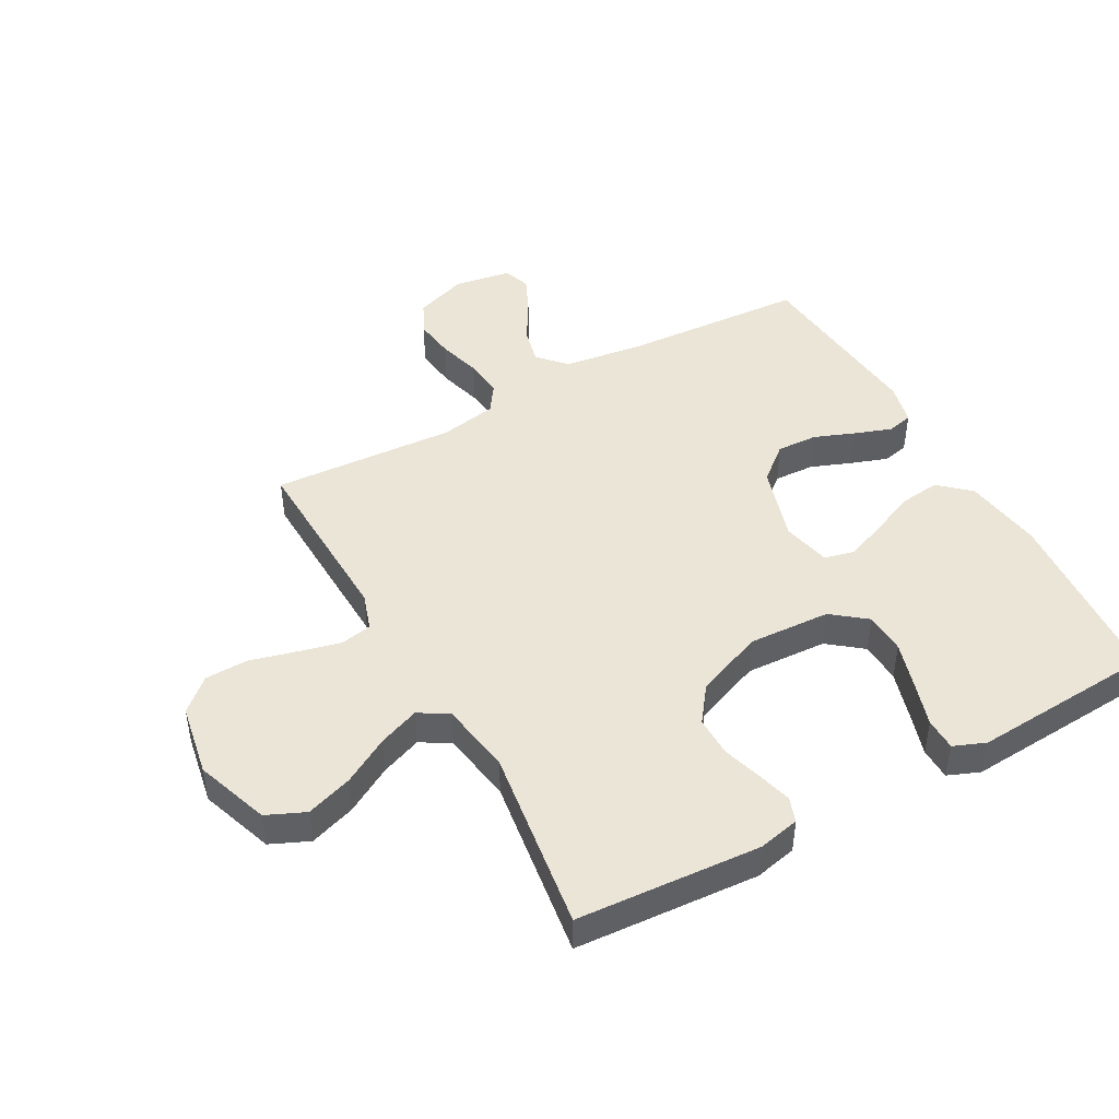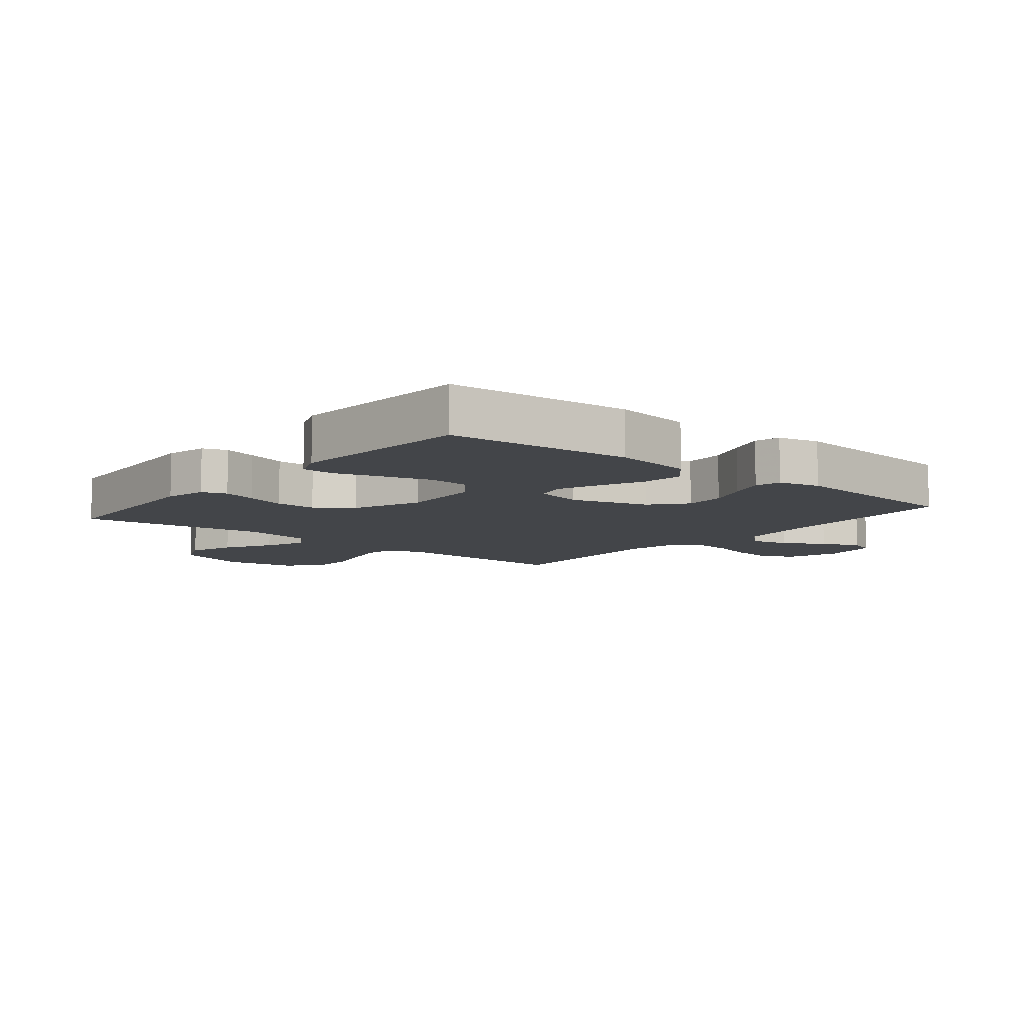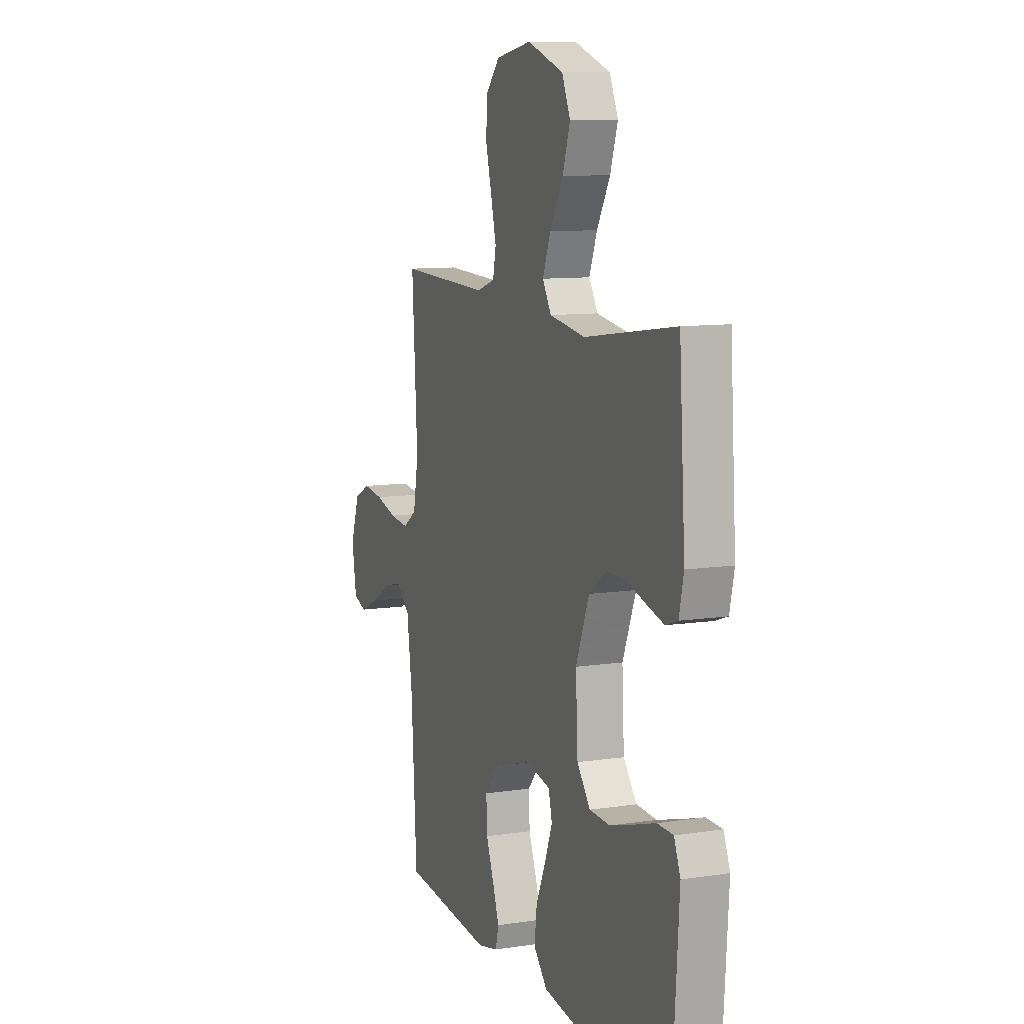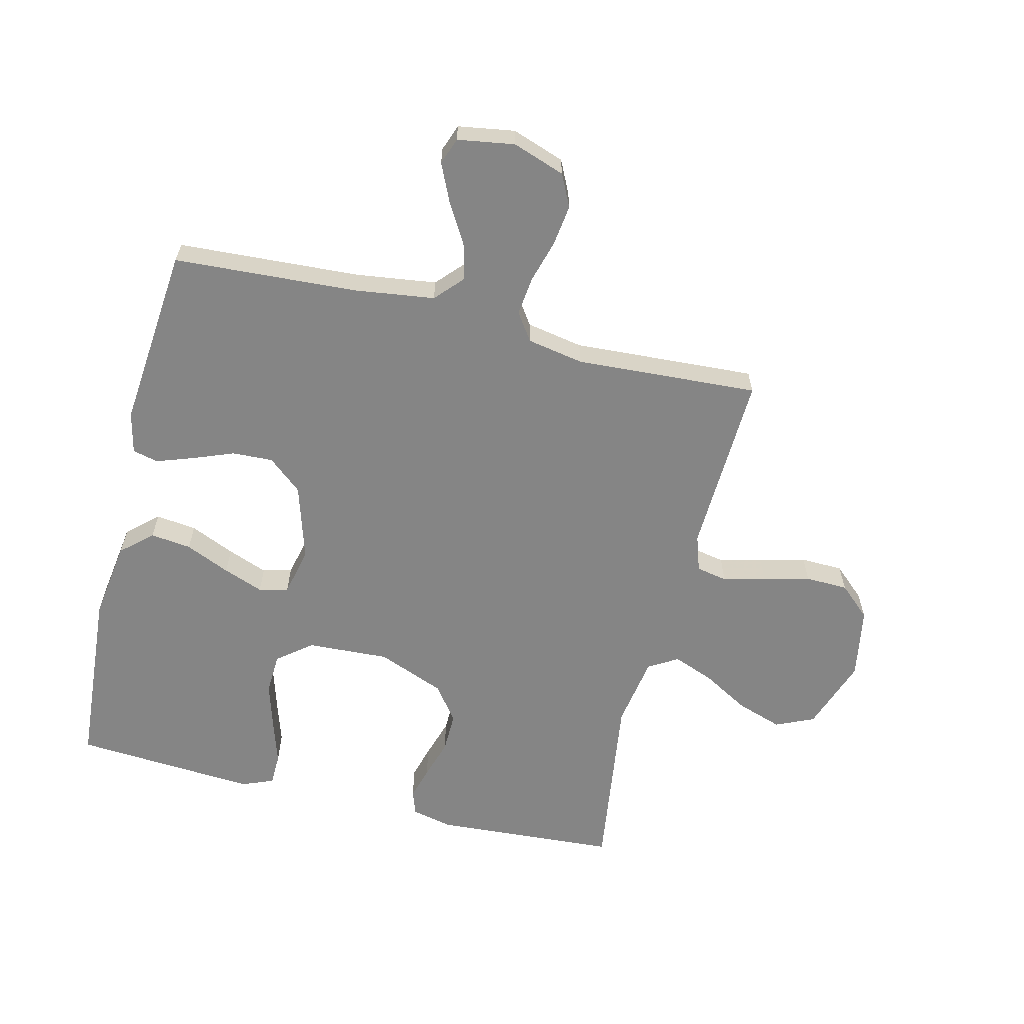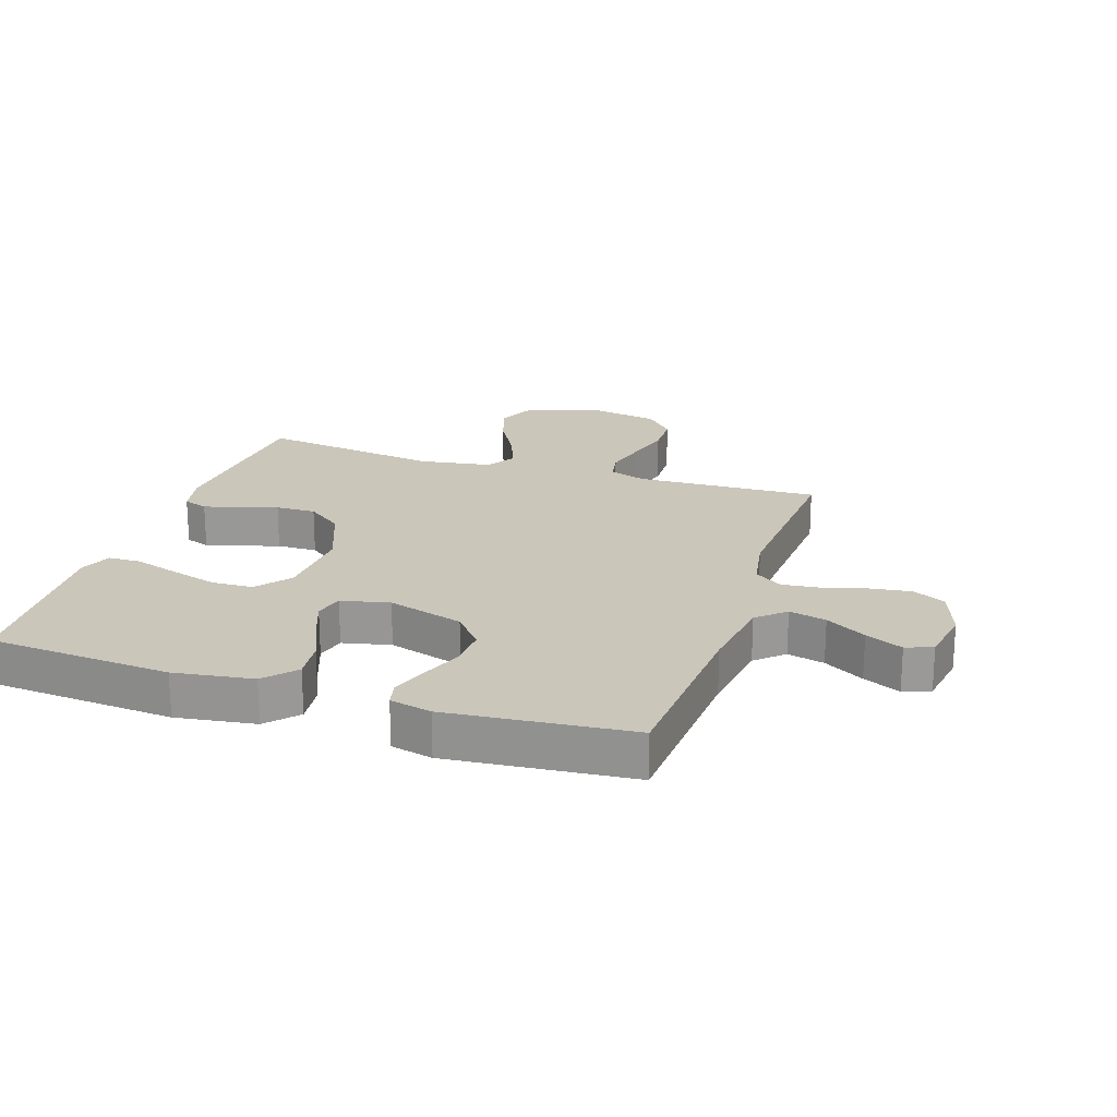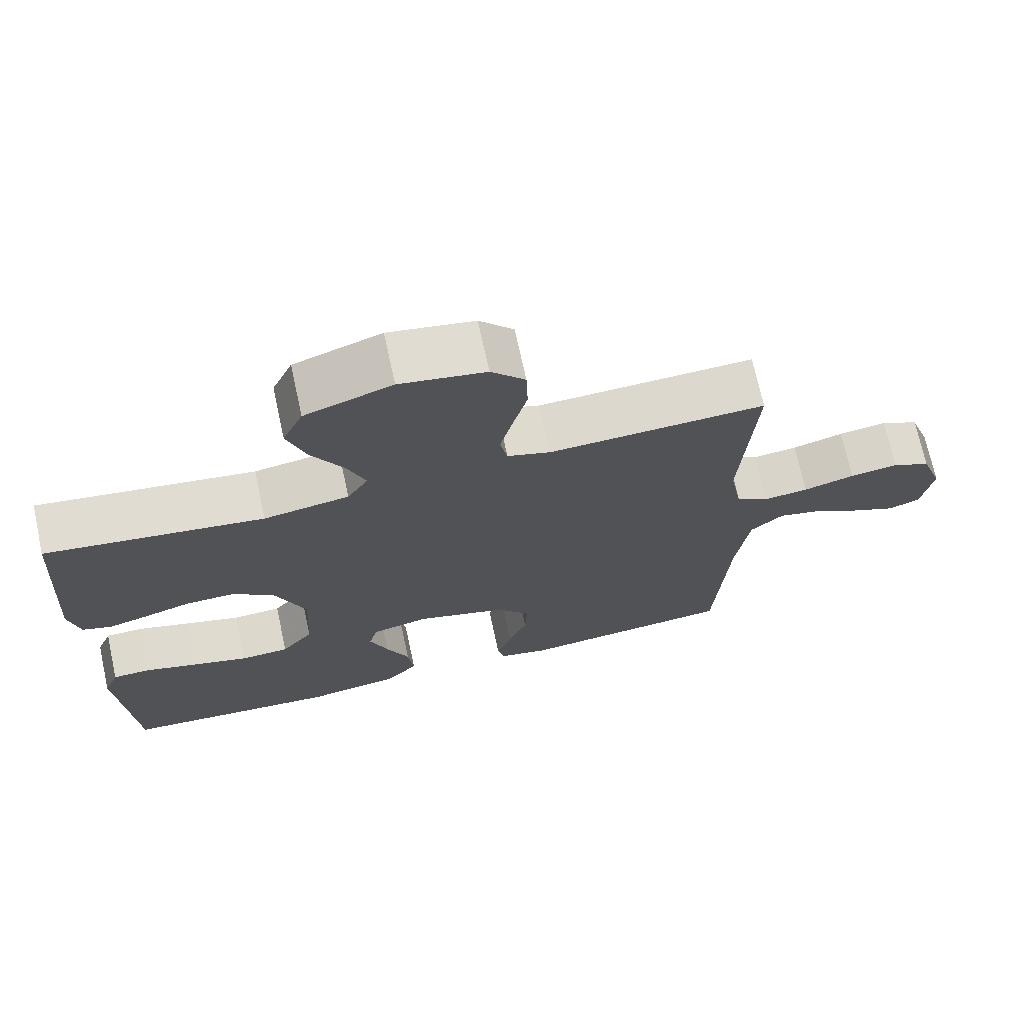
<metadata>
{"format":"obj","ext":"obj","renderer":"f3d","projection":"perspective","resolution":1024,"background":"white","views":[{"elev":45.9,"azim":61.1,"up":"+Y"},{"elev":-8.6,"azim":140.5,"up":"+Y"},{"elev":9.9,"azim":68.6,"up":"+Z"},{"elev":-61.8,"azim":-103.8,"up":"+Y"},{"elev":21.1,"azim":-161.7,"up":"+Y"},{"elev":71.4,"azim":167.7,"up":"+Z"}]}
</metadata>
<code>
v 0.5 0.07 0.5
v 0.52 0.07 0.2
v 0.505 0.07 0.132
v 0.465 0.07 0.118
v 0.41 0.07 0.133
v 0.345 0.07 0.153
v 0.279 0.07 0.154
v 0.221 0.07 0.111
v 0.177 0.07 0
v 0.184 0.07 -0.134
v 0.228 0.07 -0.19
v 0.296 0.07 -0.193
v 0.373 0.07 -0.17
v 0.446 0.07 -0.147
v 0.499 0.07 -0.148
v 0.52 0.07 -0.2
v 0.5 0.07 -0.5
v 0.2 0.07 -0.523
v 0.071 0.07 -0.504
v 0.026 0.07 -0.454
v 0.034 0.07 -0.387
v 0.066 0.07 -0.314
v 0.091 0.07 -0.248
v 0.079 0.07 -0.2
v 0 0.07 -0.182
v -0.125 0.07 -0.22
v -0.172 0.07 -0.276
v -0.169 0.07 -0.343
v -0.143 0.07 -0.41
v -0.122 0.07 -0.47
v -0.132 0.07 -0.512
v -0.2 0.07 -0.528
v -0.5 0.07 -0.5
v -0.518 0.07 -0.2
v -0.536 0.07 -0.068
v -0.581 0.07 -0.027
v -0.642 0.07 -0.042
v -0.708 0.07 -0.081
v -0.769 0.07 -0.109
v -0.813 0.07 -0.093
v -0.828 0.07 0
v -0.798 0.07 0.086
v -0.745 0.07 0.112
v -0.678 0.07 0.103
v -0.607 0.07 0.083
v -0.544 0.07 0.076
v -0.499 0.07 0.107
v -0.482 0.07 0.2
v -0.5 0.07 0.5
v -0.2 0.07 0.489
v -0.14 0.07 0.509
v -0.13 0.07 0.56
v -0.147 0.07 0.63
v -0.167 0.07 0.706
v -0.165 0.07 0.776
v -0.118 0.07 0.828
v 0 0.07 0.849
v 0.12 0.07 0.807
v 0.148 0.07 0.744
v 0.123 0.07 0.669
v 0.079 0.07 0.592
v 0.053 0.07 0.525
v 0.082 0.07 0.477
v 0.2 0.07 0.458
v 0.5 0 0.5
v 0.52 0 0.2
v 0.505 0 0.132
v 0.465 0 0.118
v 0.41 0 0.133
v 0.345 0 0.153
v 0.279 0 0.154
v 0.221 0 0.111
v 0.177 0 0
v 0.184 0 -0.134
v 0.228 0 -0.19
v 0.296 0 -0.193
v 0.373 0 -0.17
v 0.446 0 -0.147
v 0.499 0 -0.148
v 0.52 0 -0.2
v 0.5 0 -0.5
v 0.2 0 -0.523
v 0.071 0 -0.504
v 0.026 0 -0.454
v 0.034 0 -0.387
v 0.066 0 -0.314
v 0.091 0 -0.248
v 0.079 0 -0.2
v 0 0 -0.182
v -0.125 0 -0.22
v -0.172 0 -0.276
v -0.169 0 -0.343
v -0.143 0 -0.41
v -0.122 0 -0.47
v -0.132 0 -0.512
v -0.2 0 -0.528
v -0.5 0 -0.5
v -0.518 0 -0.2
v -0.536 0 -0.068
v -0.581 0 -0.027
v -0.642 0 -0.042
v -0.708 0 -0.081
v -0.769 0 -0.109
v -0.813 0 -0.093
v -0.828 0 0
v -0.798 0 0.086
v -0.745 0 0.112
v -0.678 0 0.103
v -0.607 0 0.083
v -0.544 0 0.076
v -0.499 0 0.107
v -0.482 0 0.2
v -0.5 0 0.5
v -0.2 0 0.489
v -0.14 0 0.509
v -0.13 0 0.56
v -0.147 0 0.63
v -0.167 0 0.706
v -0.165 0 0.776
v -0.118 0 0.828
v 0 0 0.849
v 0.12 0 0.807
v 0.148 0 0.744
v 0.123 0 0.669
v 0.079 0 0.592
v 0.053 0 0.525
v 0.082 0 0.477
v 0.2 0 0.458
f 59 60 61
f 58 59 61
f 57 58 61
f 56 57 61
f 55 56 61
f 54 55 61
f 53 54 61
f 52 53 61 62
f 51 52 62 63
f 48 49 50
f 51 63 64
f 50 51 64
f 48 50 64
f 47 48 64
f 43 44 45
f 42 43 45
f 41 42 45
f 40 41 45
f 39 40 45
f 38 39 45
f 37 38 45
f 36 37 45 46
f 47 64 1
f 46 47 1
f 36 46 1
f 35 36 1
f 32 33 34
f 31 32 34
f 30 31 34
f 29 30 34
f 28 29 34
f 20 21 22
f 19 20 22
f 18 19 22
f 17 18 22
f 16 17 22
f 15 16 22
f 14 15 22
f 13 14 22
f 12 13 22
f 11 12 22 23
f 10 11 23 24
f 4 5 6
f 3 4 6
f 2 3 6
f 1 2 6
f 1 6 7
f 35 1 7 8
f 27 28 34 35
f 26 27 35
f 35 8 9
f 26 35 9
f 25 26 9
f 9 10 24 25
f 125 124 123
f 125 123 122
f 125 122 121
f 125 121 120
f 125 120 119
f 125 119 118
f 125 118 117
f 126 125 117 116
f 127 126 116 115
f 114 113 112
f 128 127 115
f 128 115 114
f 128 114 112
f 128 112 111
f 109 108 107
f 109 107 106
f 109 106 105
f 109 105 104
f 109 104 103
f 109 103 102
f 109 102 101
f 110 109 101 100
f 65 128 111
f 65 111 110
f 65 110 100
f 65 100 99
f 98 97 96
f 98 96 95
f 98 95 94
f 98 94 93
f 98 93 92
f 86 85 84
f 86 84 83
f 86 83 82
f 86 82 81
f 86 81 80
f 86 80 79
f 86 79 78
f 86 78 77
f 86 77 76
f 87 86 76 75
f 88 87 75 74
f 70 69 68
f 70 68 67
f 70 67 66
f 70 66 65
f 71 70 65
f 72 71 65 99
f 99 98 92 91
f 99 91 90
f 73 72 99
f 73 99 90
f 73 90 89
f 89 88 74 73
f 1 65 66 2
f 2 66 67 3
f 3 67 68 4
f 4 68 69 5
f 5 69 70 6
f 6 70 71 7
f 7 71 72 8
f 8 72 73 9
f 9 73 74 10
f 10 74 75 11
f 11 75 76 12
f 12 76 77 13
f 13 77 78 14
f 14 78 79 15
f 15 79 80 16
f 16 80 81 17
f 17 81 82 18
f 18 82 83 19
f 19 83 84 20
f 20 84 85 21
f 21 85 86 22
f 22 86 87 23
f 23 87 88 24
f 24 88 89 25
f 25 89 90 26
f 26 90 91 27
f 27 91 92 28
f 28 92 93 29
f 29 93 94 30
f 30 94 95 31
f 31 95 96 32
f 32 96 97 33
f 33 97 98 34
f 34 98 99 35
f 35 99 100 36
f 36 100 101 37
f 37 101 102 38
f 38 102 103 39
f 39 103 104 40
f 40 104 105 41
f 41 105 106 42
f 42 106 107 43
f 43 107 108 44
f 44 108 109 45
f 45 109 110 46
f 46 110 111 47
f 47 111 112 48
f 48 112 113 49
f 49 113 114 50
f 50 114 115 51
f 51 115 116 52
f 52 116 117 53
f 53 117 118 54
f 54 118 119 55
f 55 119 120 56
f 56 120 121 57
f 57 121 122 58
f 58 122 123 59
f 59 123 124 60
f 60 124 125 61
f 61 125 126 62
f 62 126 127 63
f 63 127 128 64
f 64 128 65 1

</code>
